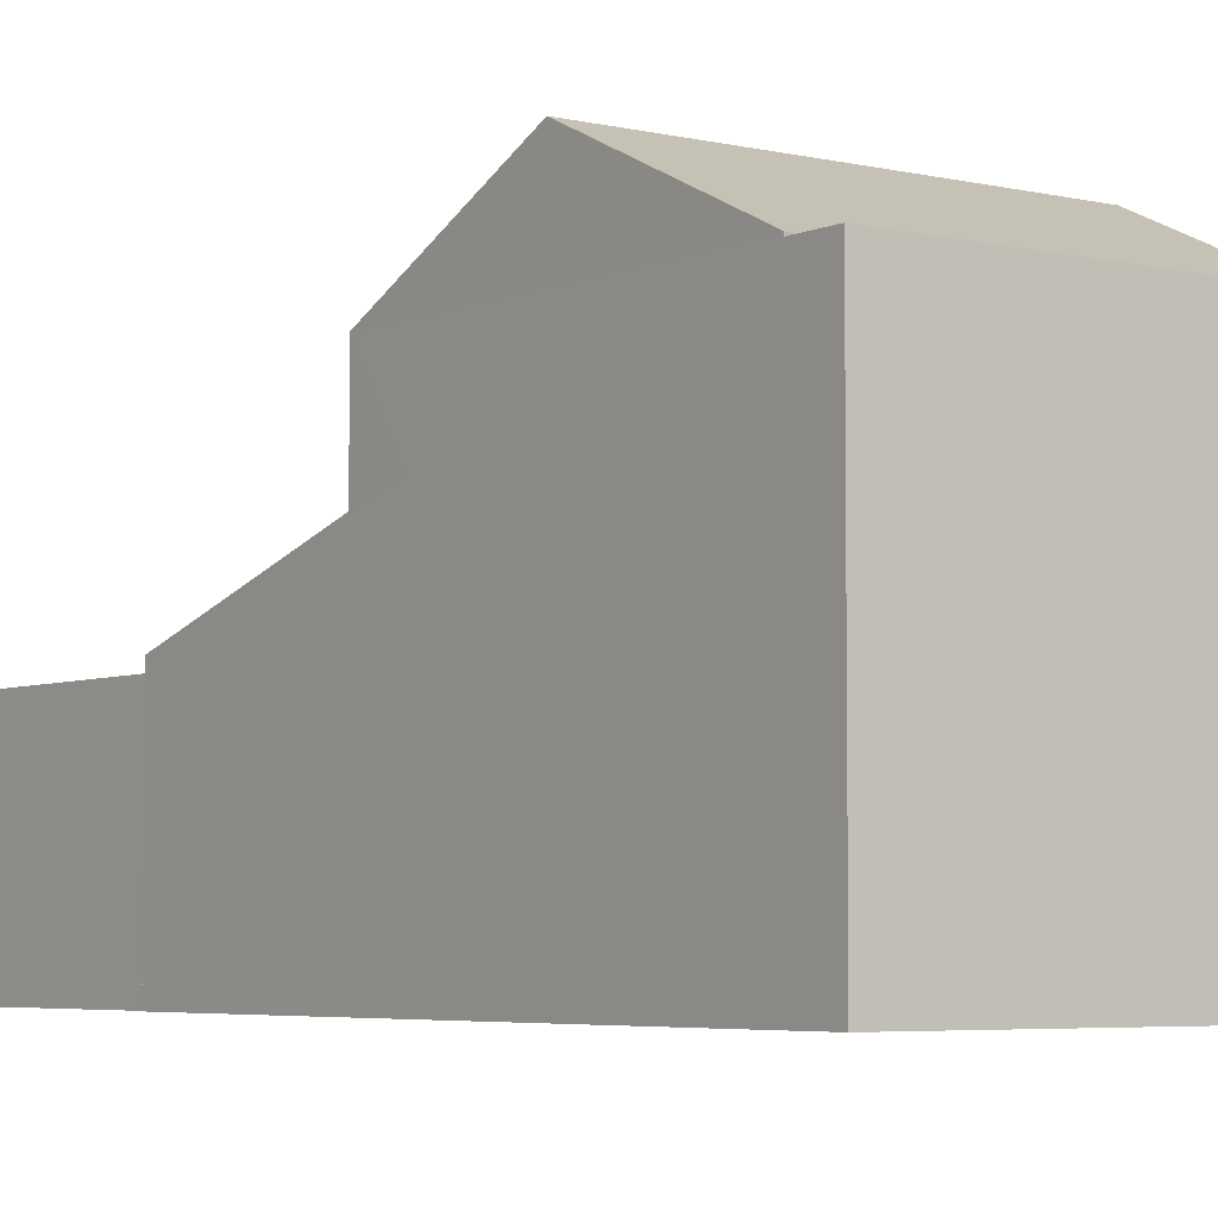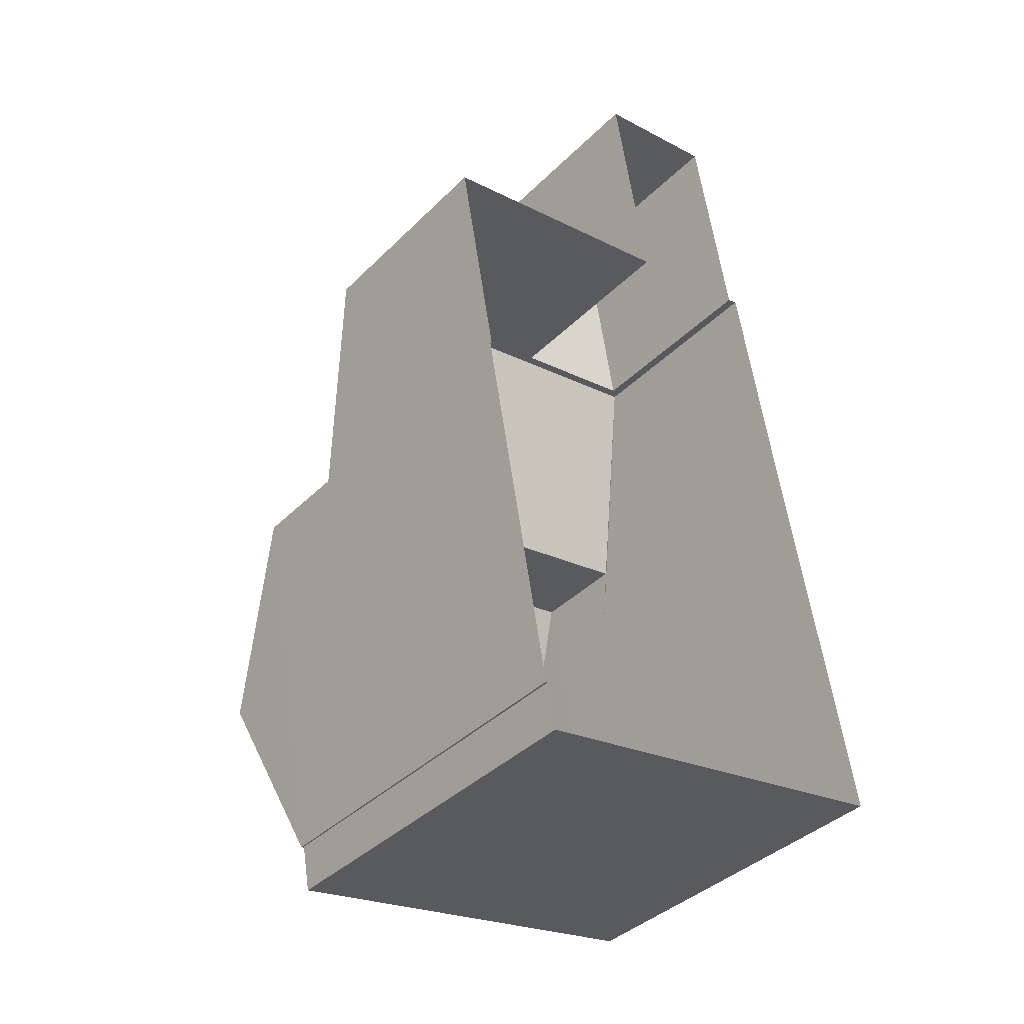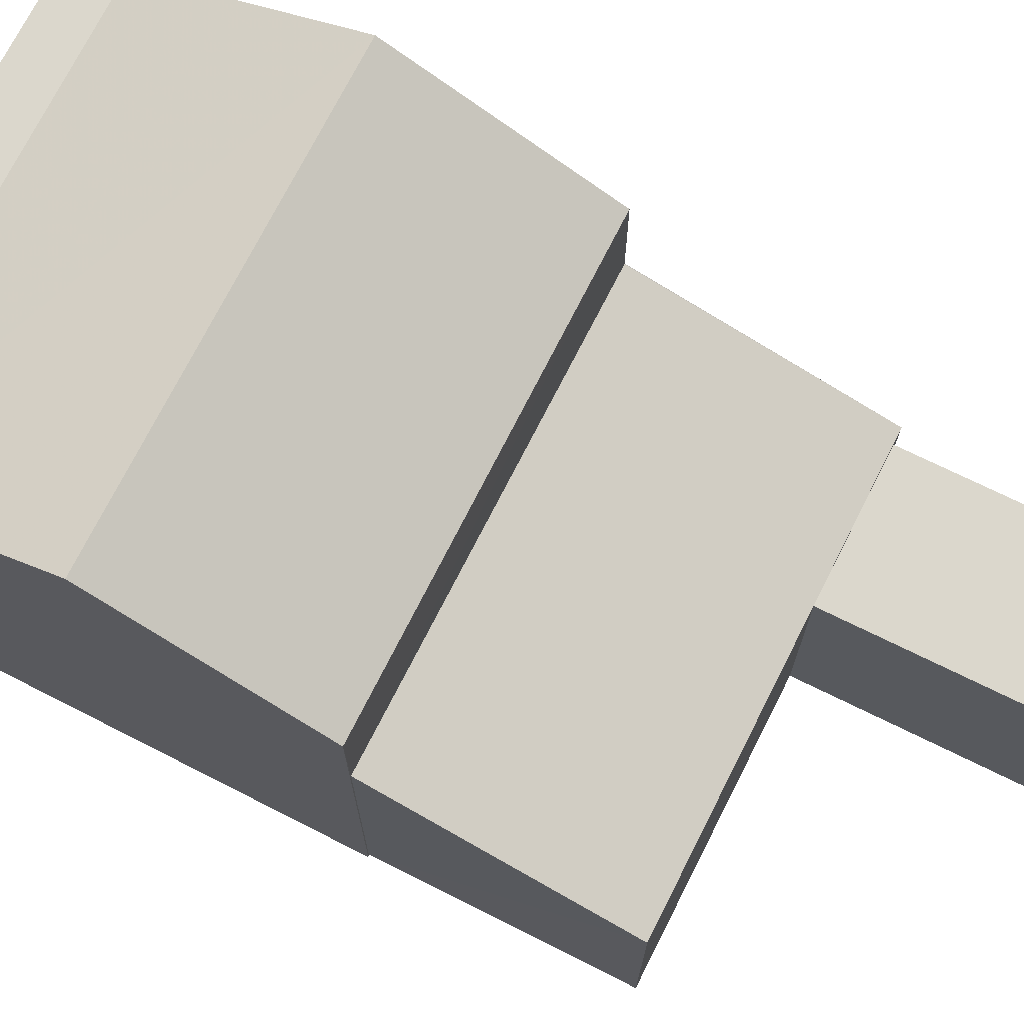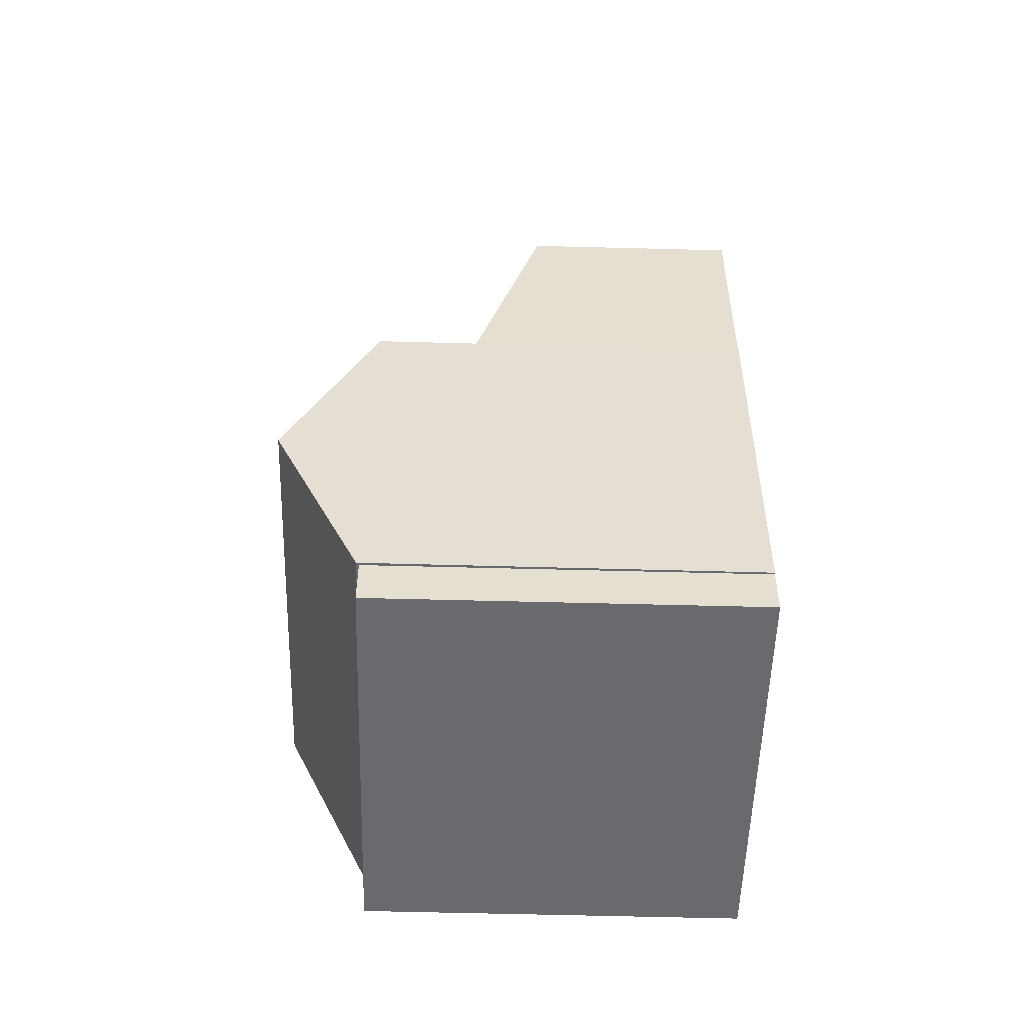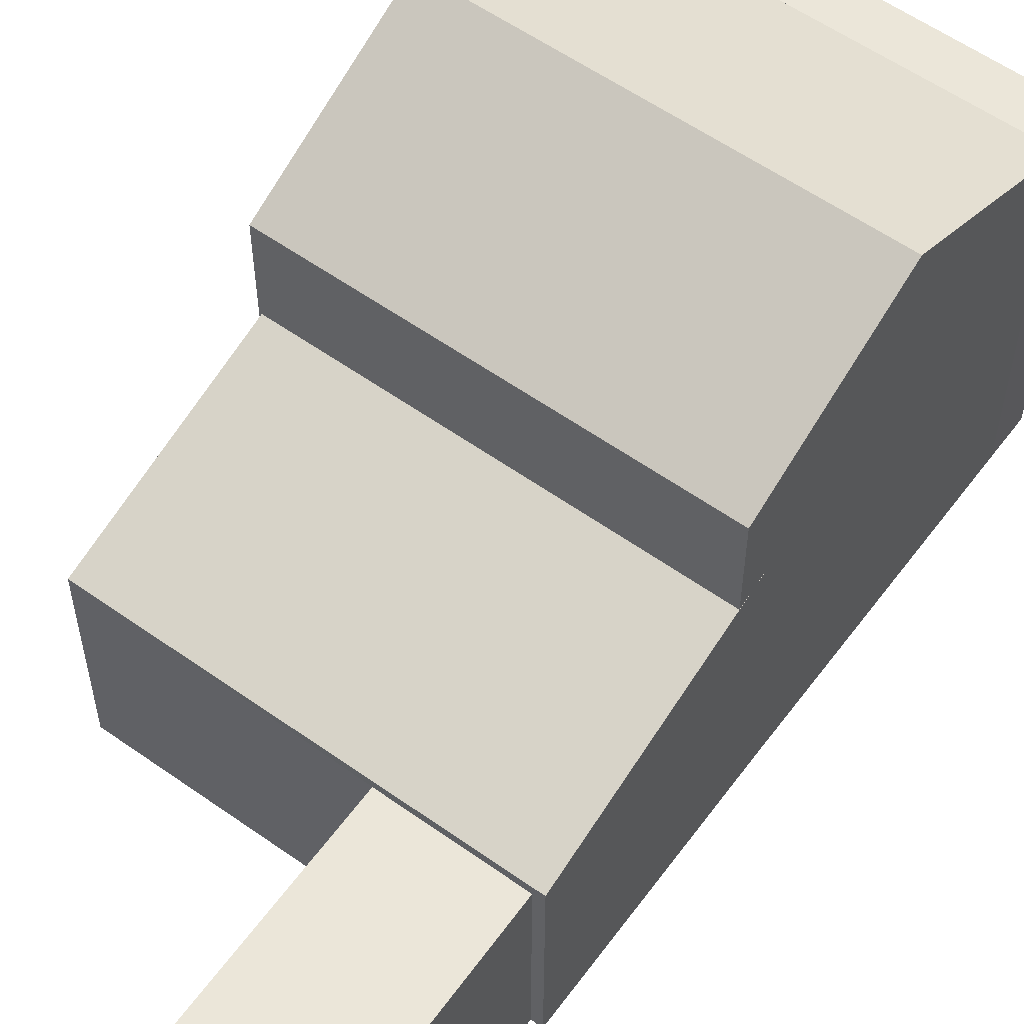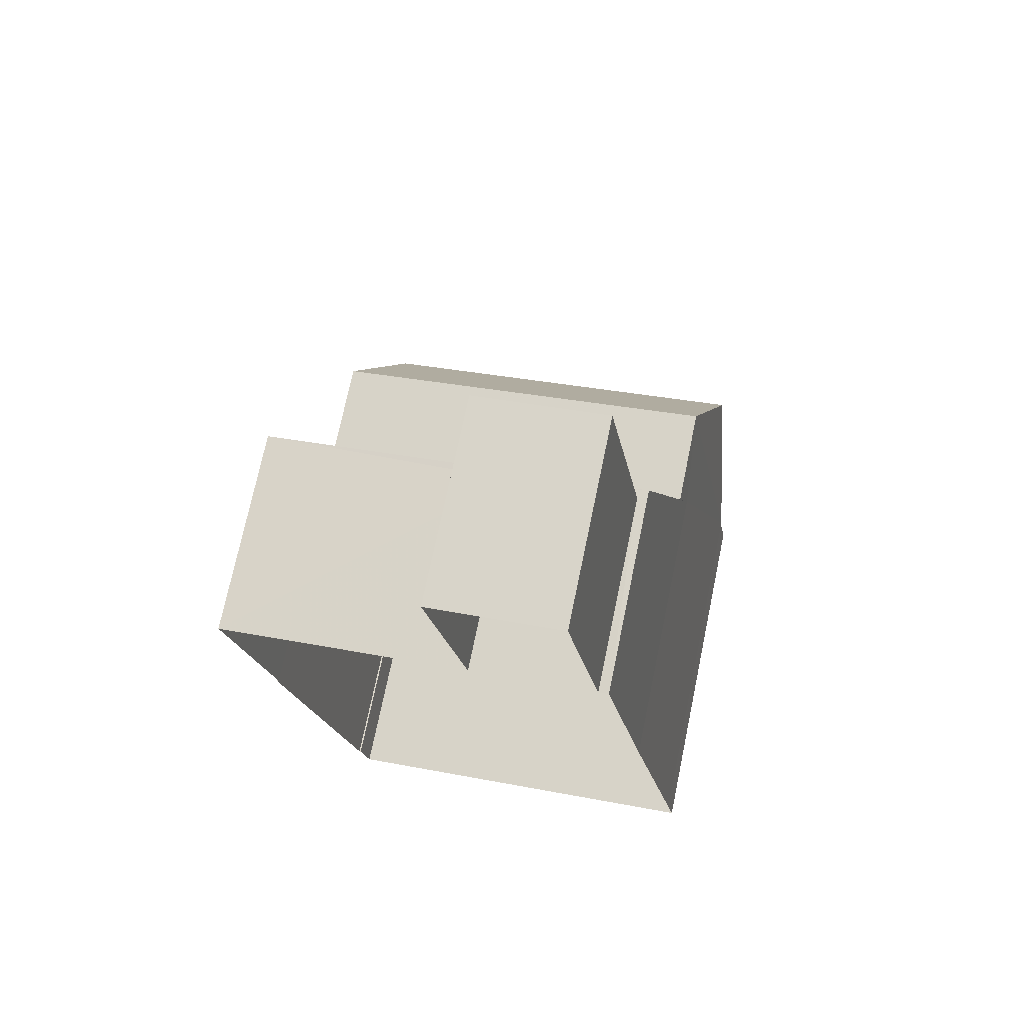
<metadata>
{"format":"obj","ext":"obj","renderer":"f3d","projection":"perspective","resolution":1024,"background":"white","views":[{"elev":-4.9,"azim":-46.8,"up":"+Z"},{"elev":-39.1,"azim":140.6,"up":"+Y"},{"elev":73.3,"azim":106.8,"up":"+Z"},{"elev":-63.6,"azim":88.5,"up":"+Y"},{"elev":57.4,"azim":-153.7,"up":"+Z"},{"elev":73.1,"azim":-168.2,"up":"+Y"}]}
</metadata>
<code>
v -8.806e+04 -9.939e+04 4.822
v -8.806e+04 -9.939e+04 4.822
v -8.806e+04 -9.939e+04 4.823
v -8.806e+04 -9.938e+04 4.822
v -8.806e+04 -9.938e+04 4.822
v -8.806e+04 -9.938e+04 4.822
v -8.806e+04 -9.938e+04 4.822
v -8.806e+04 -9.939e+04 4.822
v -8.806e+04 -9.939e+04 4.822
v -8.806e+04 -9.939e+04 4.822
v -8.806e+04 -9.939e+04 4.823
v -8.806e+04 -9.939e+04 4.823
v -8.806e+04 -9.939e+04 4.823
v -8.806e+04 -9.939e+04 4.823
v -8.806e+04 -9.938e+04 4.822
v -8.806e+04 -9.938e+04 4.823
v -8.806e+04 -9.938e+04 7.837
v -8.806e+04 -9.938e+04 7.837
v -8.806e+04 -9.938e+04 7.837
v -8.806e+04 -9.938e+04 7.837
v -8.806e+04 -9.939e+04 9.214
v -8.806e+04 -9.939e+04 8.974
v -8.806e+04 -9.938e+04 7.982
v -8.806e+04 -9.938e+04 7.98
v -8.806e+04 -9.939e+04 9.214
v -8.806e+04 -9.939e+04 8.978
v -8.806e+04 -9.939e+04 10.47
v -8.806e+04 -9.939e+04 11.8
v -8.806e+04 -9.939e+04 10.47
v -8.806e+04 -9.939e+04 11.8
v -8.806e+04 -9.939e+04 10.47
v -8.806e+04 -9.939e+04 10.47
v -8.806e+04 -9.939e+04 10.43
v -8.806e+04 -9.939e+04 10.43
v -8.806e+04 -9.939e+04 10.43
v -8.806e+04 -9.939e+04 10.43
f 1 2 3
f 4 5 6
f 7 6 8
f 9 7 8
f 2 10 8
f 11 3 2
f 11 12 13
f 14 15 16
f 6 5 15
f 11 14 12
f 8 6 15
f 8 11 2
f 8 15 14
f 8 14 11
f 17 18 19
f 17 20 18
f 21 22 23
f 23 22 24
f 21 25 22
f 24 22 26
f 27 28 29
f 30 28 27
f 28 30 31
f 31 30 32
f 33 34 35
f 36 33 35
f 17 19 4
f 6 17 4
f 19 5 4
f 19 18 5
f 15 5 18
f 20 15 18
f 6 7 17
f 7 23 17
f 15 20 16
f 20 23 24
f 17 23 20
f 16 20 24
f 14 16 24
f 26 14 24
f 8 21 9
f 8 25 21
f 9 23 7
f 9 21 23
f 27 22 25
f 27 25 32
f 25 10 32
f 25 8 10
f 11 13 36
f 13 31 36
f 2 33 10
f 36 31 32
f 33 36 32
f 10 33 32
f 30 27 32
f 28 31 29
f 13 29 31
f 13 12 29
f 22 27 26
f 14 26 12
f 12 26 29
f 26 27 29
f 36 35 3
f 11 36 3
f 34 1 3
f 35 34 3
f 33 1 34
f 33 2 1

</code>
